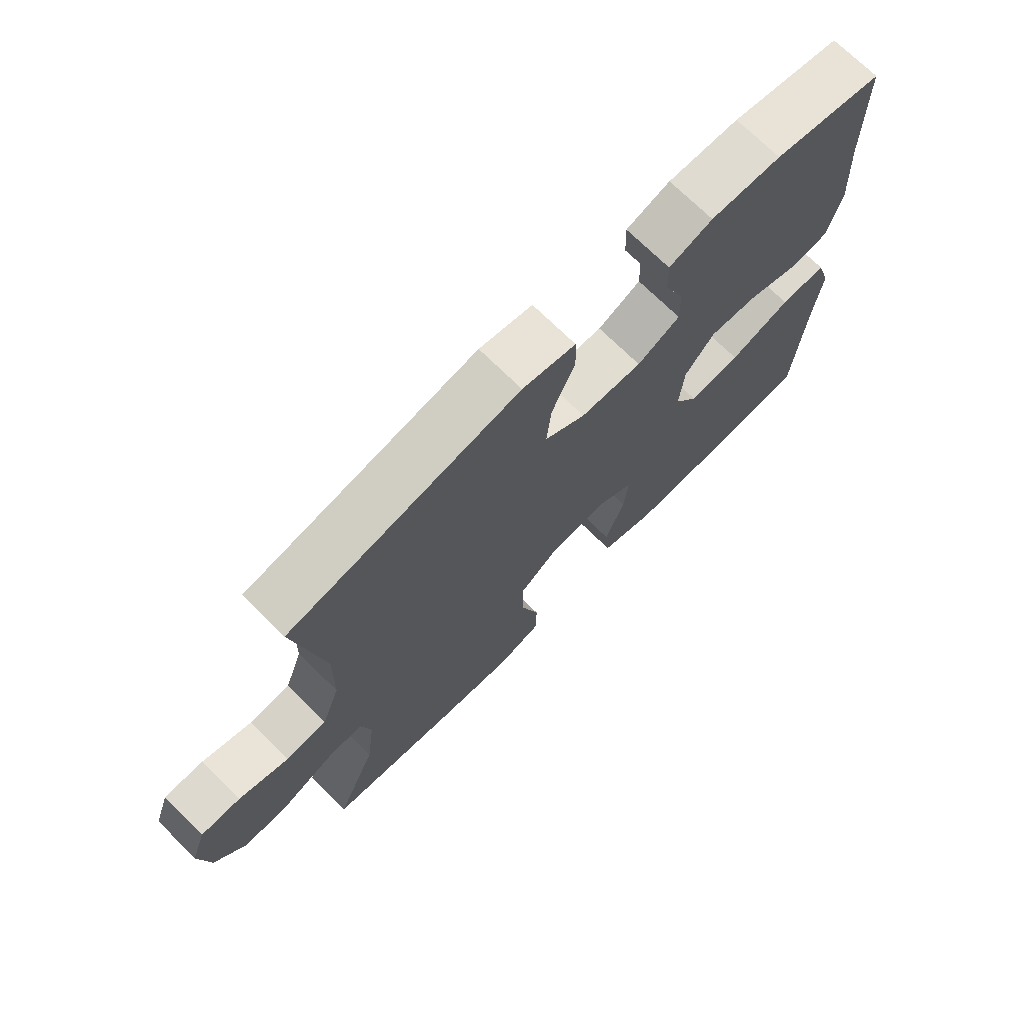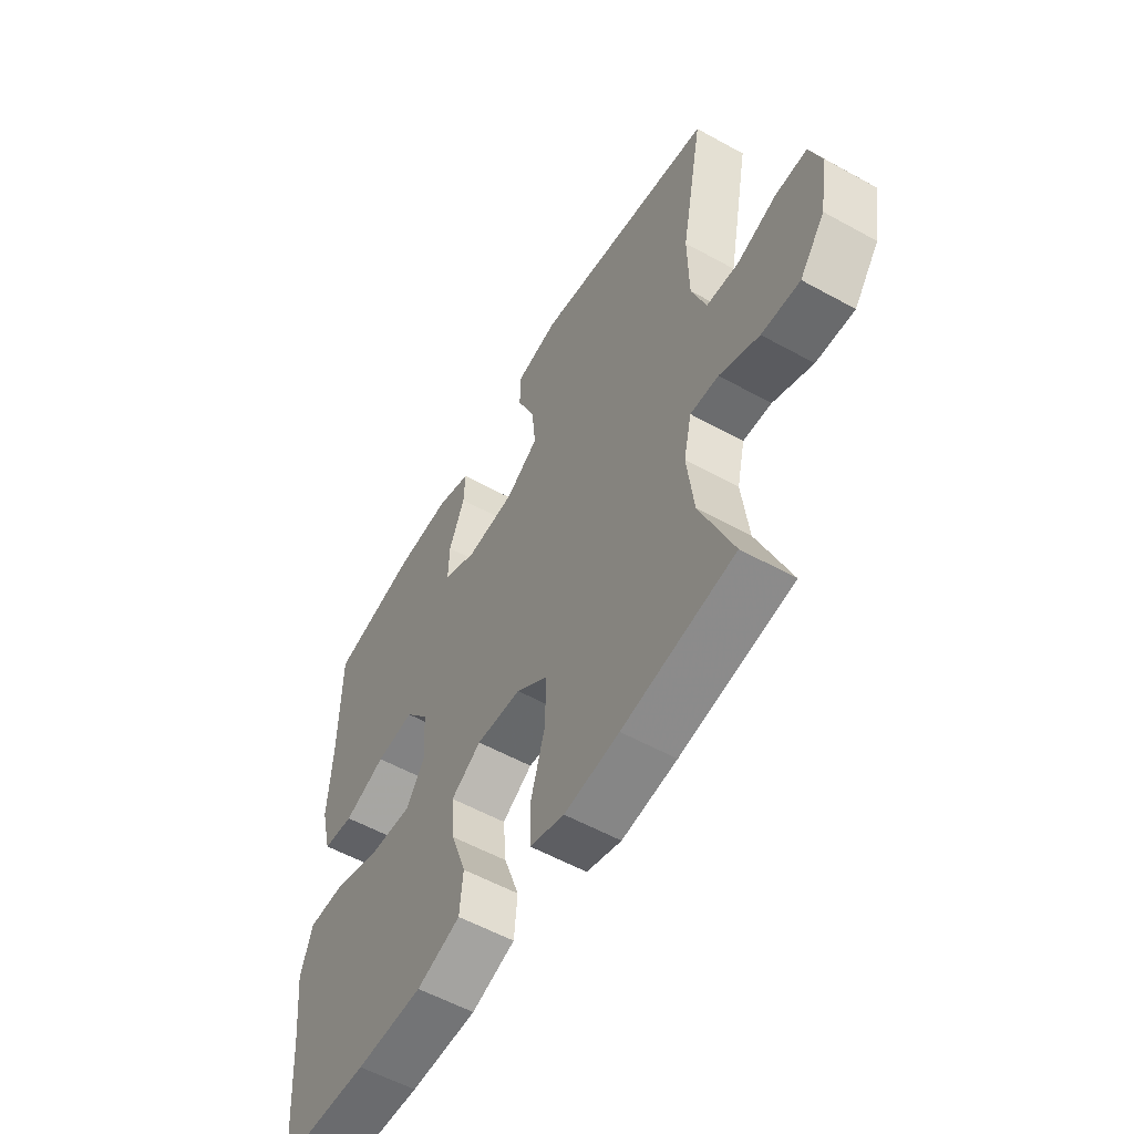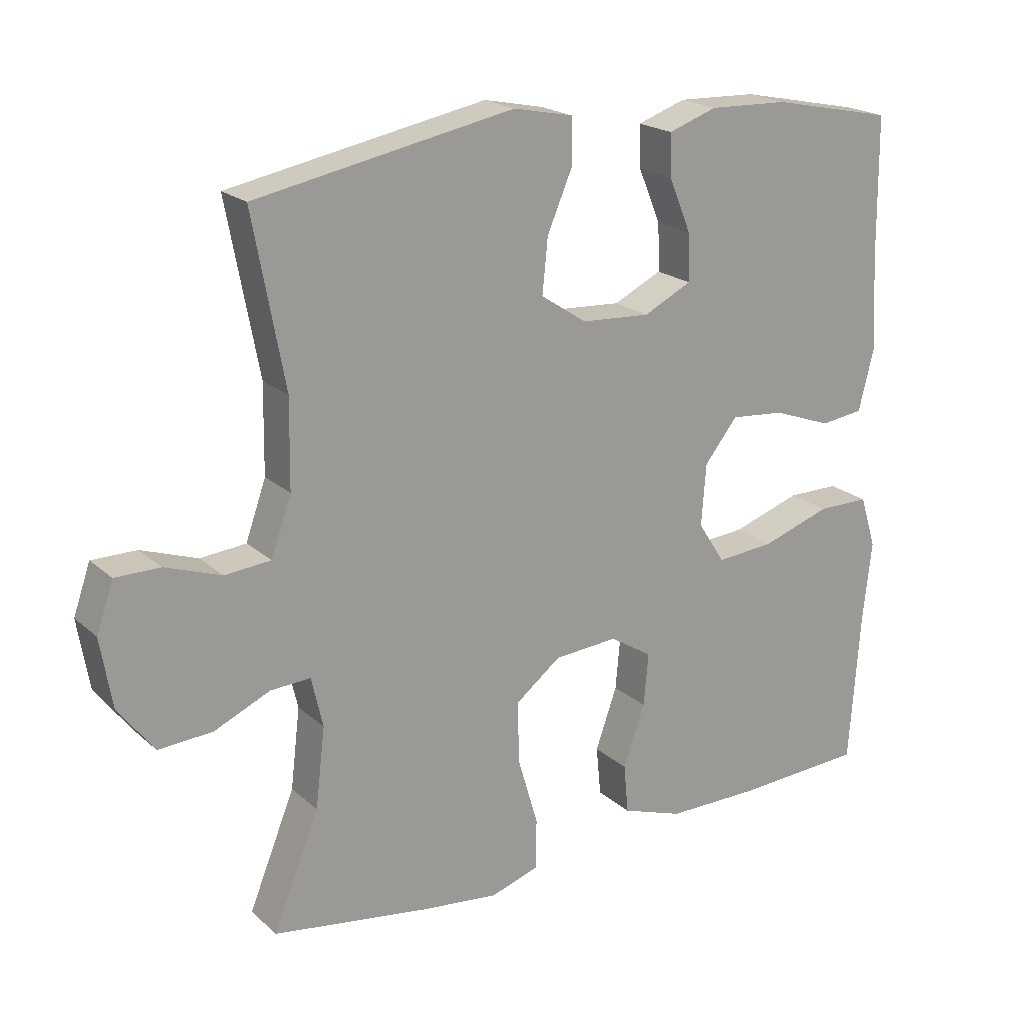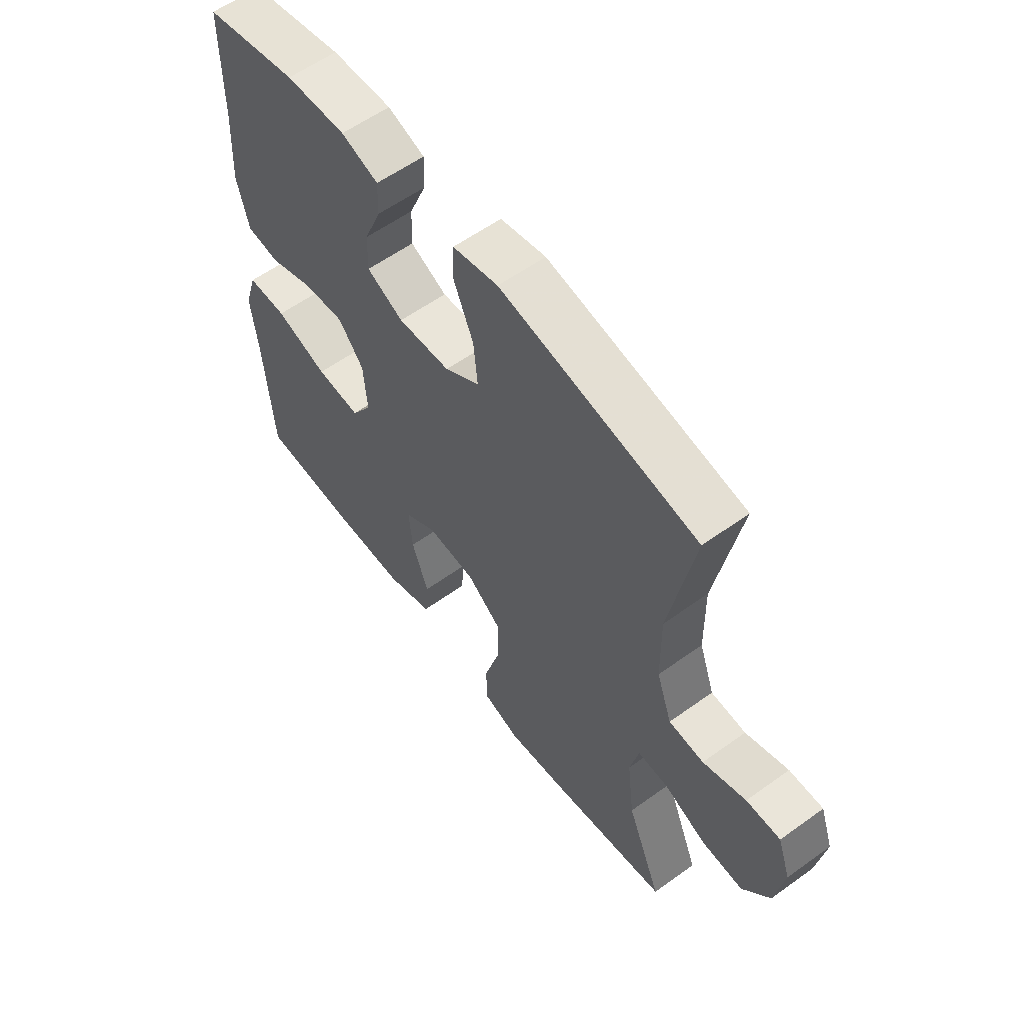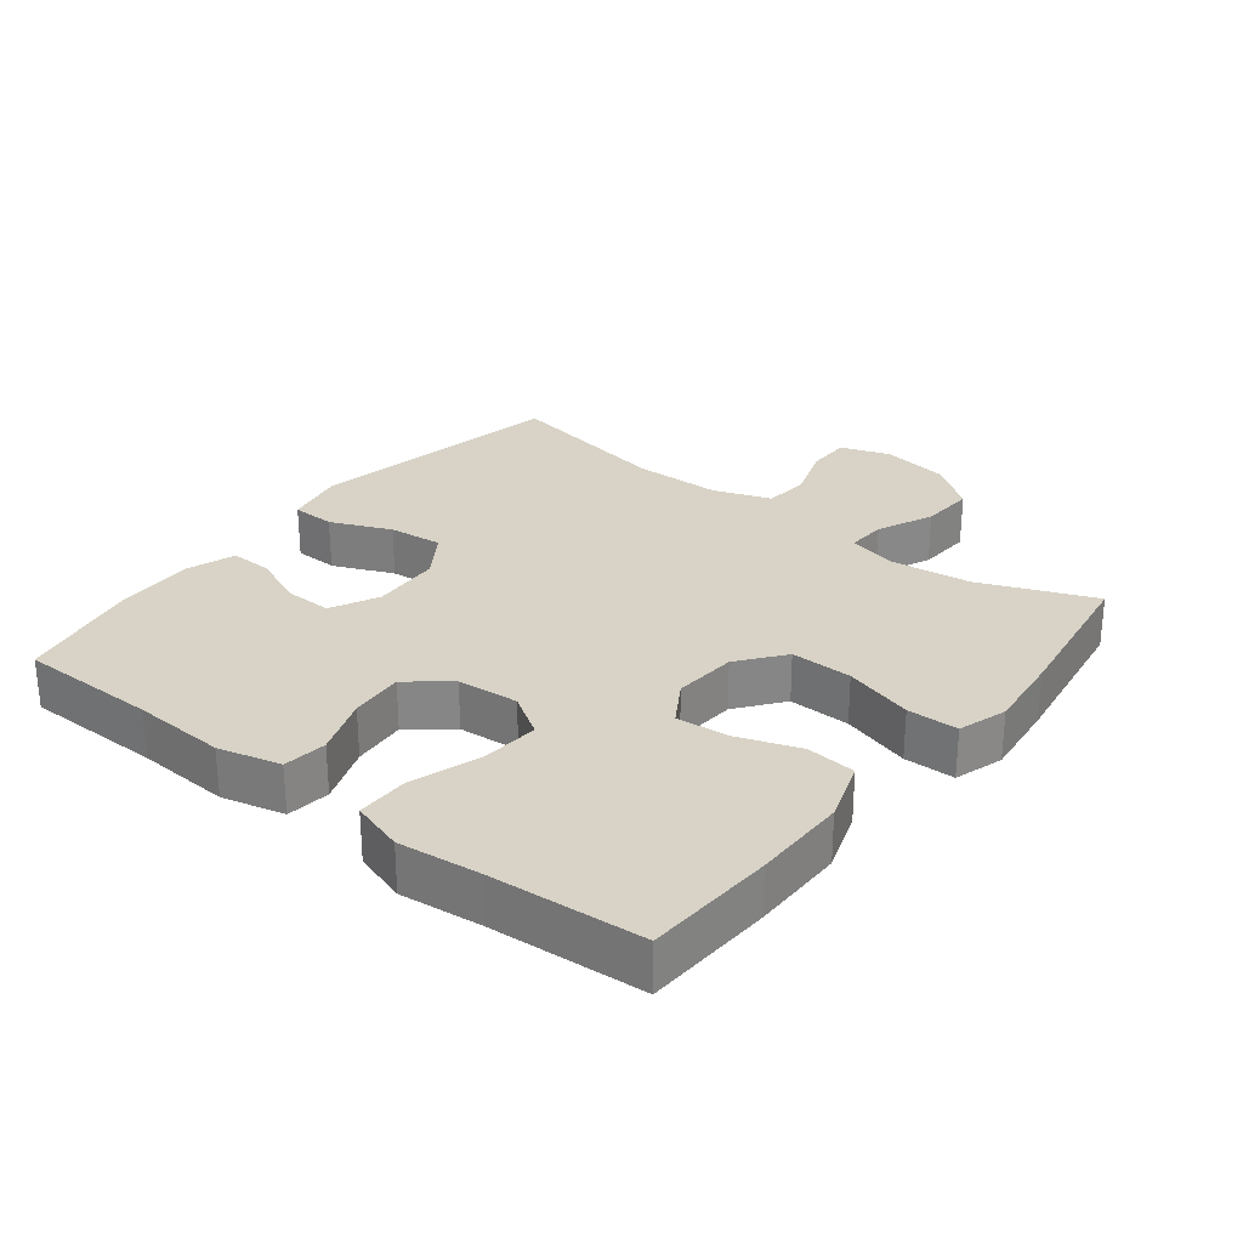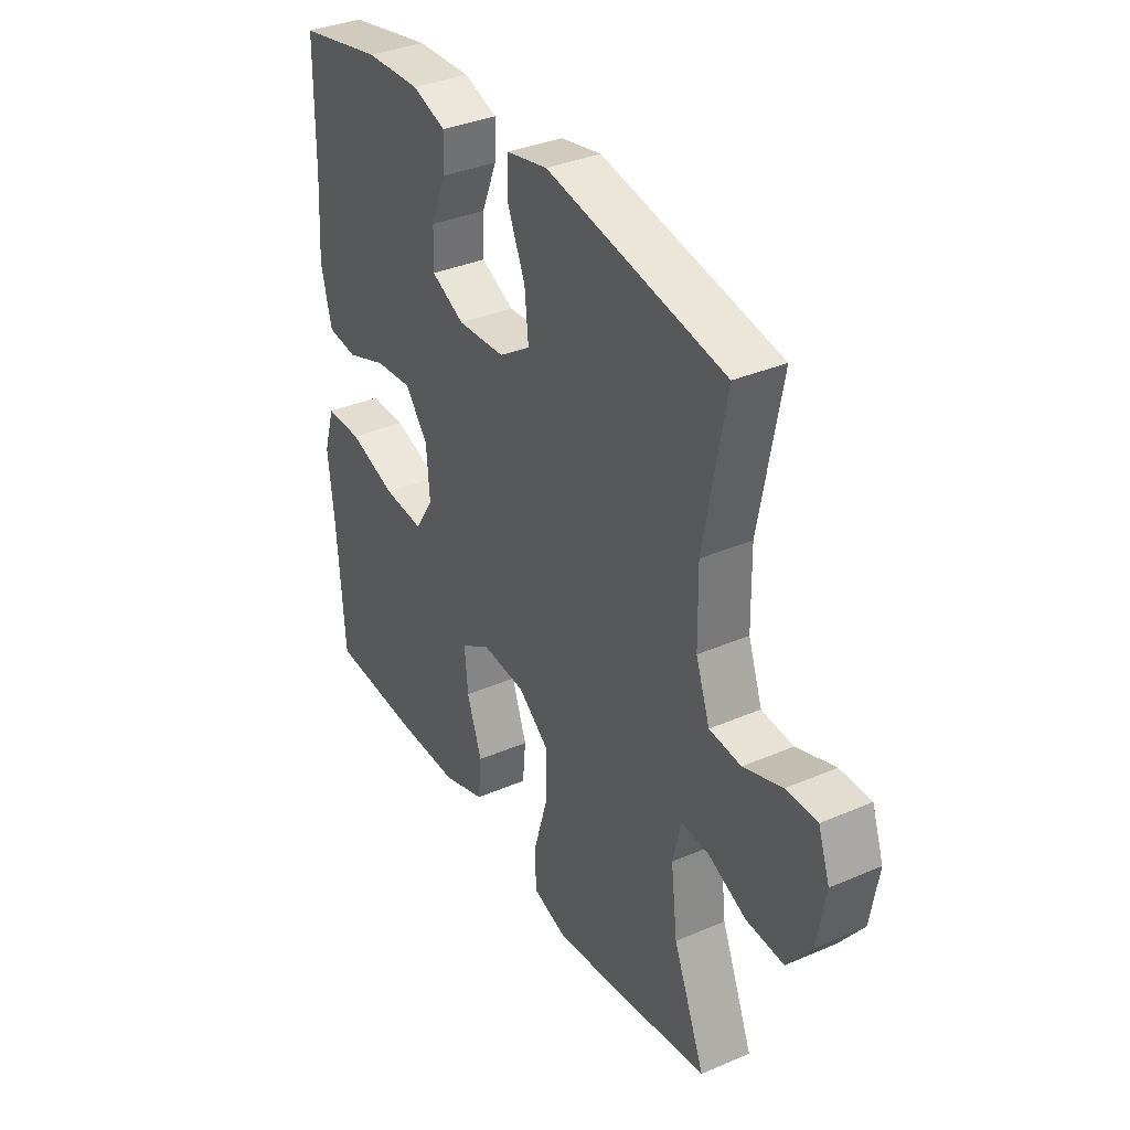
<metadata>
{"format":"obj","ext":"obj","renderer":"f3d","projection":"perspective","resolution":1024,"background":"white","views":[{"elev":71.7,"azim":-45.3,"up":"+Z"},{"elev":-56.2,"azim":-120.1,"up":"+Z"},{"elev":20.3,"azim":-33.0,"up":"+Z"},{"elev":58.5,"azim":-126.7,"up":"+Z"},{"elev":27.9,"azim":128.1,"up":"+Y"},{"elev":35.2,"azim":-119.8,"up":"+Z"}]}
</metadata>
<code>
v -0.5 0.07 -0.5
v -0.432 0.07 -0.332
v -0.418 0.07 -0.214
v -0.435 0.07 -0.14
v -0.494 0.07 -0.143
v -0.577 0.07 -0.18
v -0.657 0.07 -0.185
v -0.71 0.07 -0.115
v -0.727 0.07 -0.013
v -0.702 0.07 0.059
v -0.636 0.07 0.059
v -0.553 0.07 0.03
v -0.485 0.07 0.036
v -0.455 0.07 0.121
v -0.453 0.07 0.25
v -0.5 0.07 0.5
v -0.118 0.07 0.573
v -0.03 0.07 0.555
v -0.028 0.07 0.49
v -0.066 0.07 0.401
v -0.074 0.07 0.321
v -0.006 0.07 0.276
v 0.096 0.07 0.27
v 0.167 0.07 0.305
v 0.165 0.07 0.374
v 0.132 0.07 0.454
v 0.13 0.07 0.516
v 0.202 0.07 0.541
v 0.319 0.07 0.537
v 0.5 0.07 0.5
v 0.502 0.07 0.294
v 0.51 0.07 0.156
v 0.487 0.07 0.064
v 0.423 0.07 0.056
v 0.336 0.07 0.088
v 0.256 0.07 0.095
v 0.207 0.07 0.034
v 0.2 0.07 -0.057
v 0.24 0.07 -0.119
v 0.326 0.07 -0.112
v 0.428 0.07 -0.078
v 0.505 0.07 -0.078
v 0.529 0.07 -0.155
v 0.516 0.07 -0.274
v 0.5 0.07 -0.5
v 0.31 0.07 -0.51
v 0.171 0.07 -0.51
v 0.08 0.07 -0.479
v 0.073 0.07 -0.406
v 0.105 0.07 -0.315
v 0.112 0.07 -0.237
v 0.049 0.07 -0.198
v -0.045 0.07 -0.205
v -0.112 0.07 -0.257
v -0.11 0.07 -0.348
v -0.08 0.07 -0.45
v -0.081 0.07 -0.525
v -0.153 0.07 -0.548
v -0.267 0.07 -0.535
v -0.5 0 -0.5
v -0.432 0 -0.332
v -0.418 0 -0.214
v -0.435 0 -0.14
v -0.494 0 -0.143
v -0.577 0 -0.18
v -0.657 0 -0.185
v -0.71 0 -0.115
v -0.727 0 -0.013
v -0.702 0 0.059
v -0.636 0 0.059
v -0.553 0 0.03
v -0.485 0 0.036
v -0.455 0 0.121
v -0.453 0 0.25
v -0.5 0 0.5
v -0.118 0 0.573
v -0.03 0 0.555
v -0.028 0 0.49
v -0.066 0 0.401
v -0.074 0 0.321
v -0.006 0 0.276
v 0.096 0 0.27
v 0.167 0 0.305
v 0.165 0 0.374
v 0.132 0 0.454
v 0.13 0 0.516
v 0.202 0 0.541
v 0.319 0 0.537
v 0.5 0 0.5
v 0.502 0 0.294
v 0.51 0 0.156
v 0.487 0 0.064
v 0.423 0 0.056
v 0.336 0 0.088
v 0.256 0 0.095
v 0.207 0 0.034
v 0.2 0 -0.057
v 0.24 0 -0.119
v 0.326 0 -0.112
v 0.428 0 -0.078
v 0.505 0 -0.078
v 0.529 0 -0.155
v 0.516 0 -0.274
v 0.5 0 -0.5
v 0.31 0 -0.51
v 0.171 0 -0.51
v 0.08 0 -0.479
v 0.073 0 -0.406
v 0.105 0 -0.315
v 0.112 0 -0.237
v 0.049 0 -0.198
v -0.045 0 -0.205
v -0.112 0 -0.257
v -0.11 0 -0.348
v -0.08 0 -0.45
v -0.081 0 -0.525
v -0.153 0 -0.548
v -0.267 0 -0.535
f 58 59 1 2
f 55 56 57 58
f 54 55 58 2
f 53 54 2 3
f 52 53 3 4
f 47 48 49 50
f 47 50 51
f 44 45 46 47
f 44 47 51
f 43 44 51 52
f 40 41 42 43
f 39 40 43 52
f 32 33 34 35
f 31 32 35 36
f 30 31 36
f 29 30 36 37
f 25 26 27 28
f 24 25 28 29
f 17 18 19 20
f 15 16 17 20
f 14 15 20 21
f 13 14 21 22
f 9 10 11 12
f 9 12 13
f 8 9 13
f 5 6 7 8
f 4 5 8 13
f 38 39 52 4
f 24 29 37
f 23 24 37 38
f 22 23 38
f 4 13 22 38
f 61 60 118 117
f 117 116 115 114
f 61 117 114 113
f 62 61 113 112
f 63 62 112 111
f 109 108 107 106
f 110 109 106
f 106 105 104 103
f 110 106 103
f 111 110 103 102
f 102 101 100 99
f 111 102 99 98
f 94 93 92 91
f 95 94 91 90
f 95 90 89
f 96 95 89 88
f 87 86 85 84
f 88 87 84 83
f 79 78 77 76
f 79 76 75 74
f 80 79 74 73
f 81 80 73 72
f 71 70 69 68
f 72 71 68
f 72 68 67
f 67 66 65 64
f 72 67 64 63
f 63 111 98 97
f 96 88 83
f 97 96 83 82
f 97 82 81
f 97 81 72 63
f 1 60 61 2
f 2 61 62 3
f 3 62 63 4
f 4 63 64 5
f 5 64 65 6
f 6 65 66 7
f 7 66 67 8
f 8 67 68 9
f 9 68 69 10
f 10 69 70 11
f 11 70 71 12
f 12 71 72 13
f 13 72 73 14
f 14 73 74 15
f 15 74 75 16
f 16 75 76 17
f 17 76 77 18
f 18 77 78 19
f 19 78 79 20
f 20 79 80 21
f 21 80 81 22
f 22 81 82 23
f 23 82 83 24
f 24 83 84 25
f 25 84 85 26
f 26 85 86 27
f 27 86 87 28
f 28 87 88 29
f 29 88 89 30
f 30 89 90 31
f 31 90 91 32
f 32 91 92 33
f 33 92 93 34
f 34 93 94 35
f 35 94 95 36
f 36 95 96 37
f 37 96 97 38
f 38 97 98 39
f 39 98 99 40
f 40 99 100 41
f 41 100 101 42
f 42 101 102 43
f 43 102 103 44
f 44 103 104 45
f 45 104 105 46
f 46 105 106 47
f 47 106 107 48
f 48 107 108 49
f 49 108 109 50
f 50 109 110 51
f 51 110 111 52
f 52 111 112 53
f 53 112 113 54
f 54 113 114 55
f 55 114 115 56
f 56 115 116 57
f 57 116 117 58
f 58 117 118 59
f 59 118 60 1

</code>
